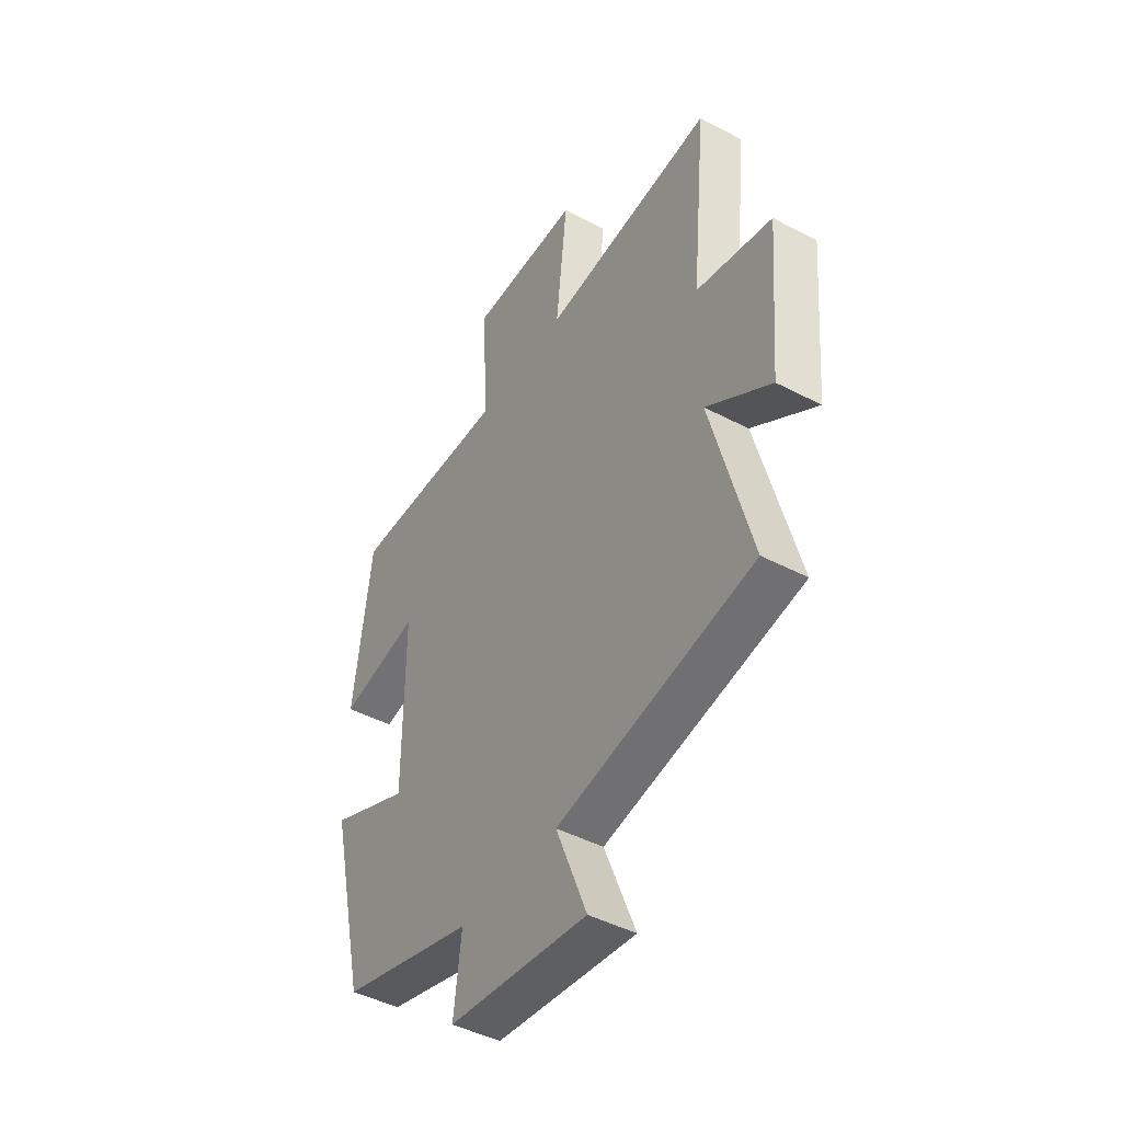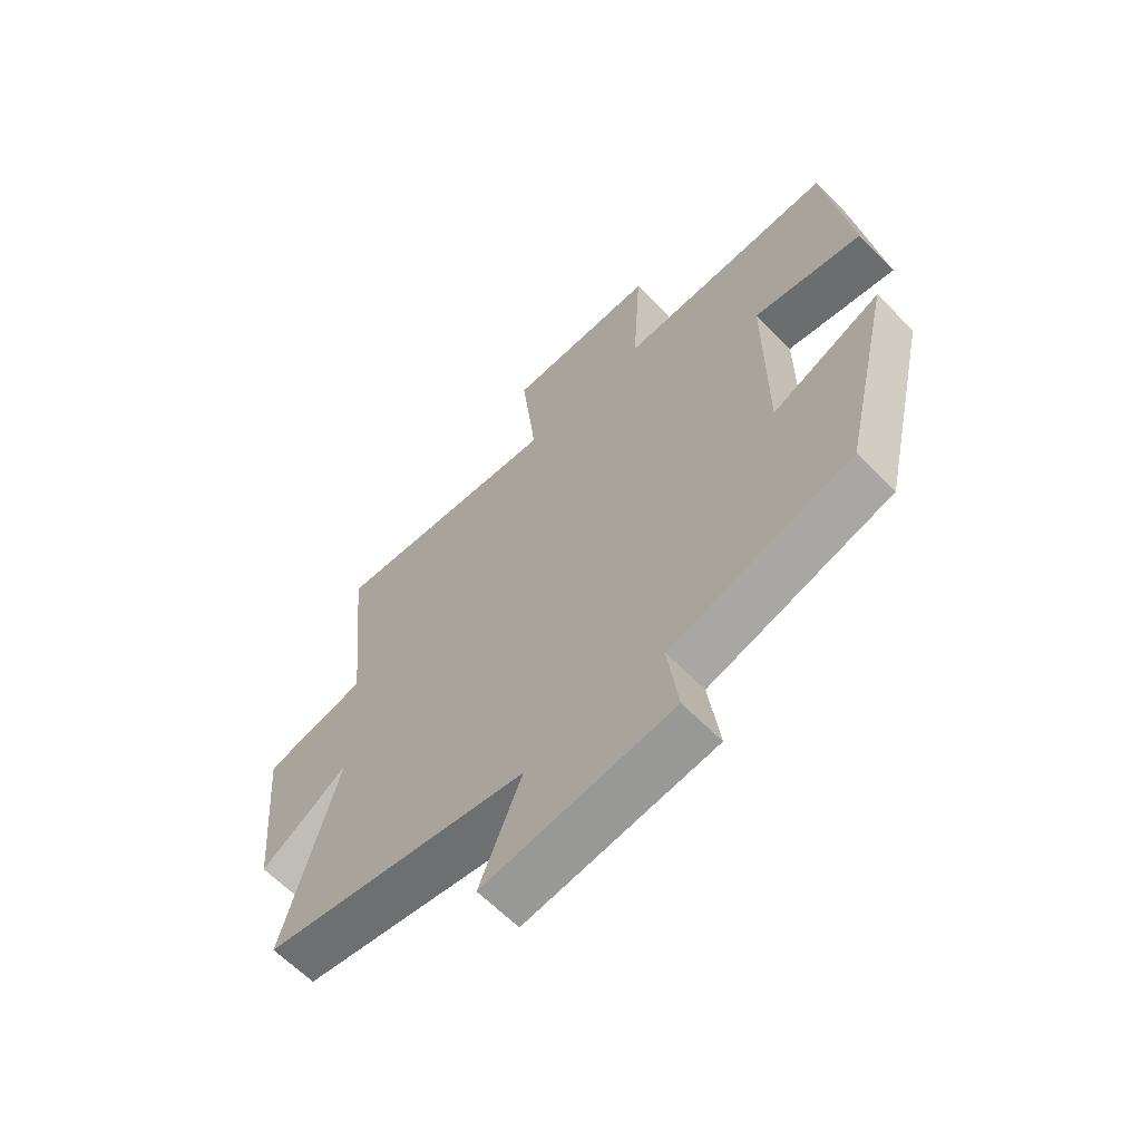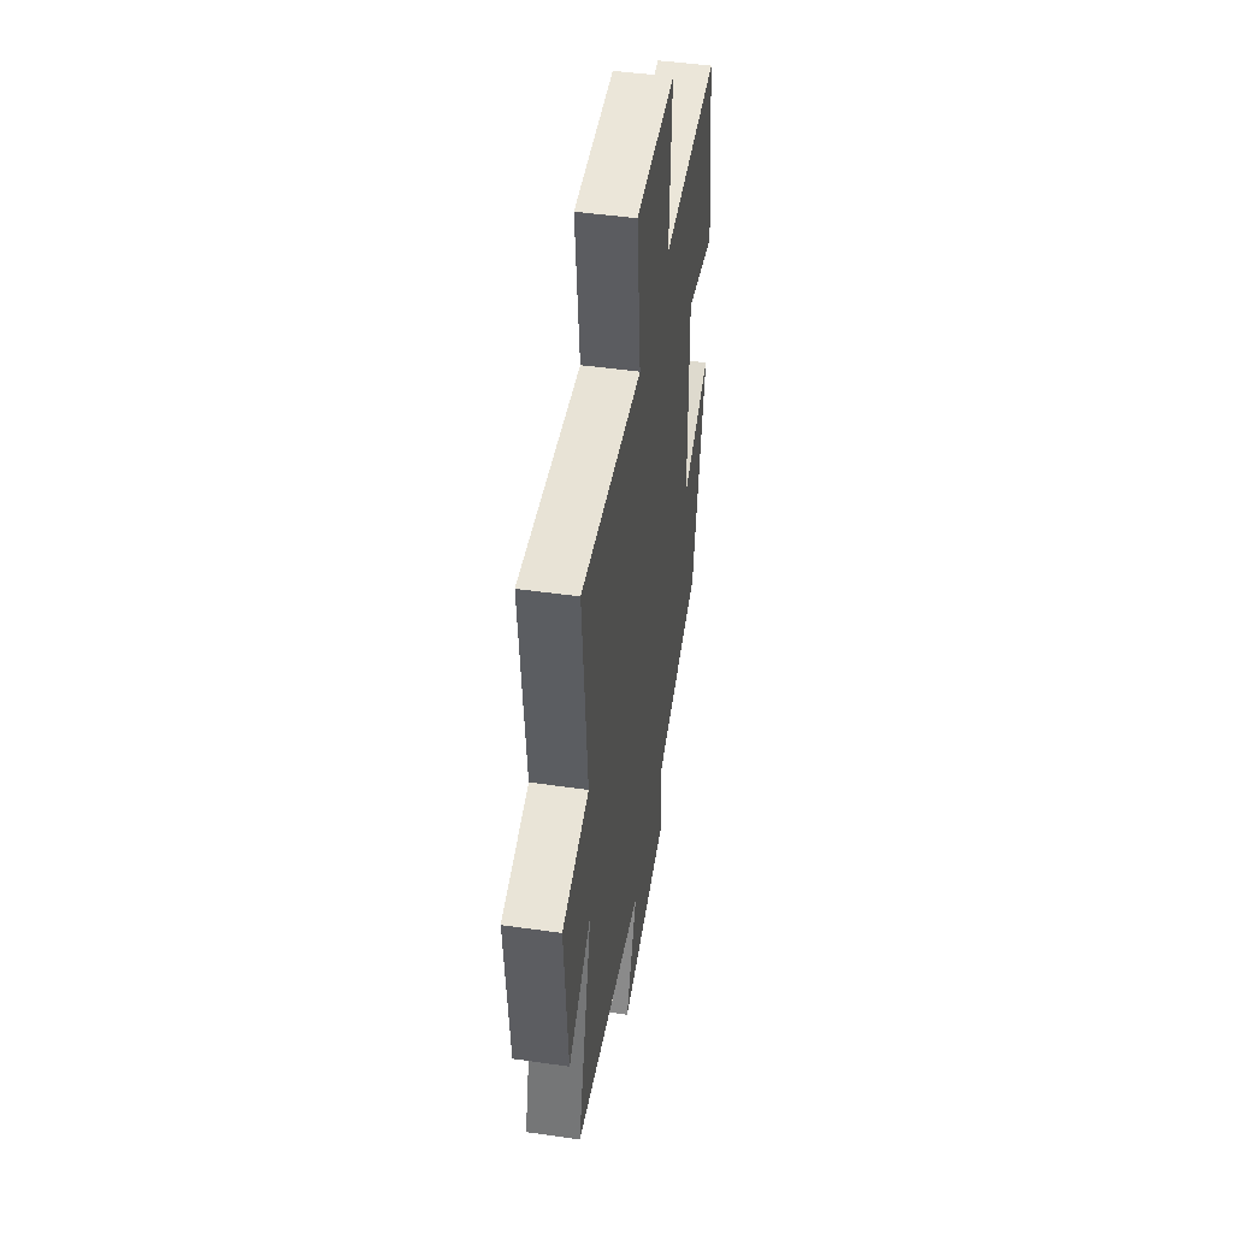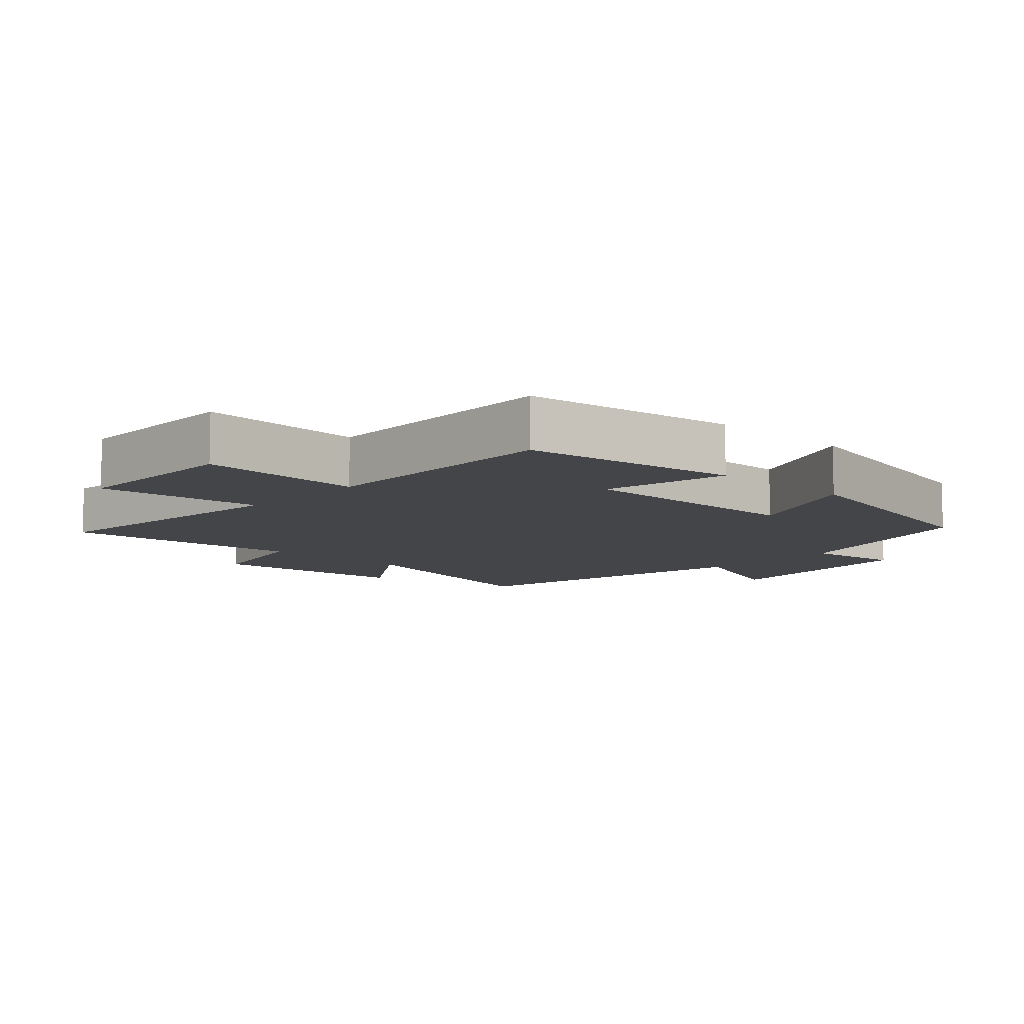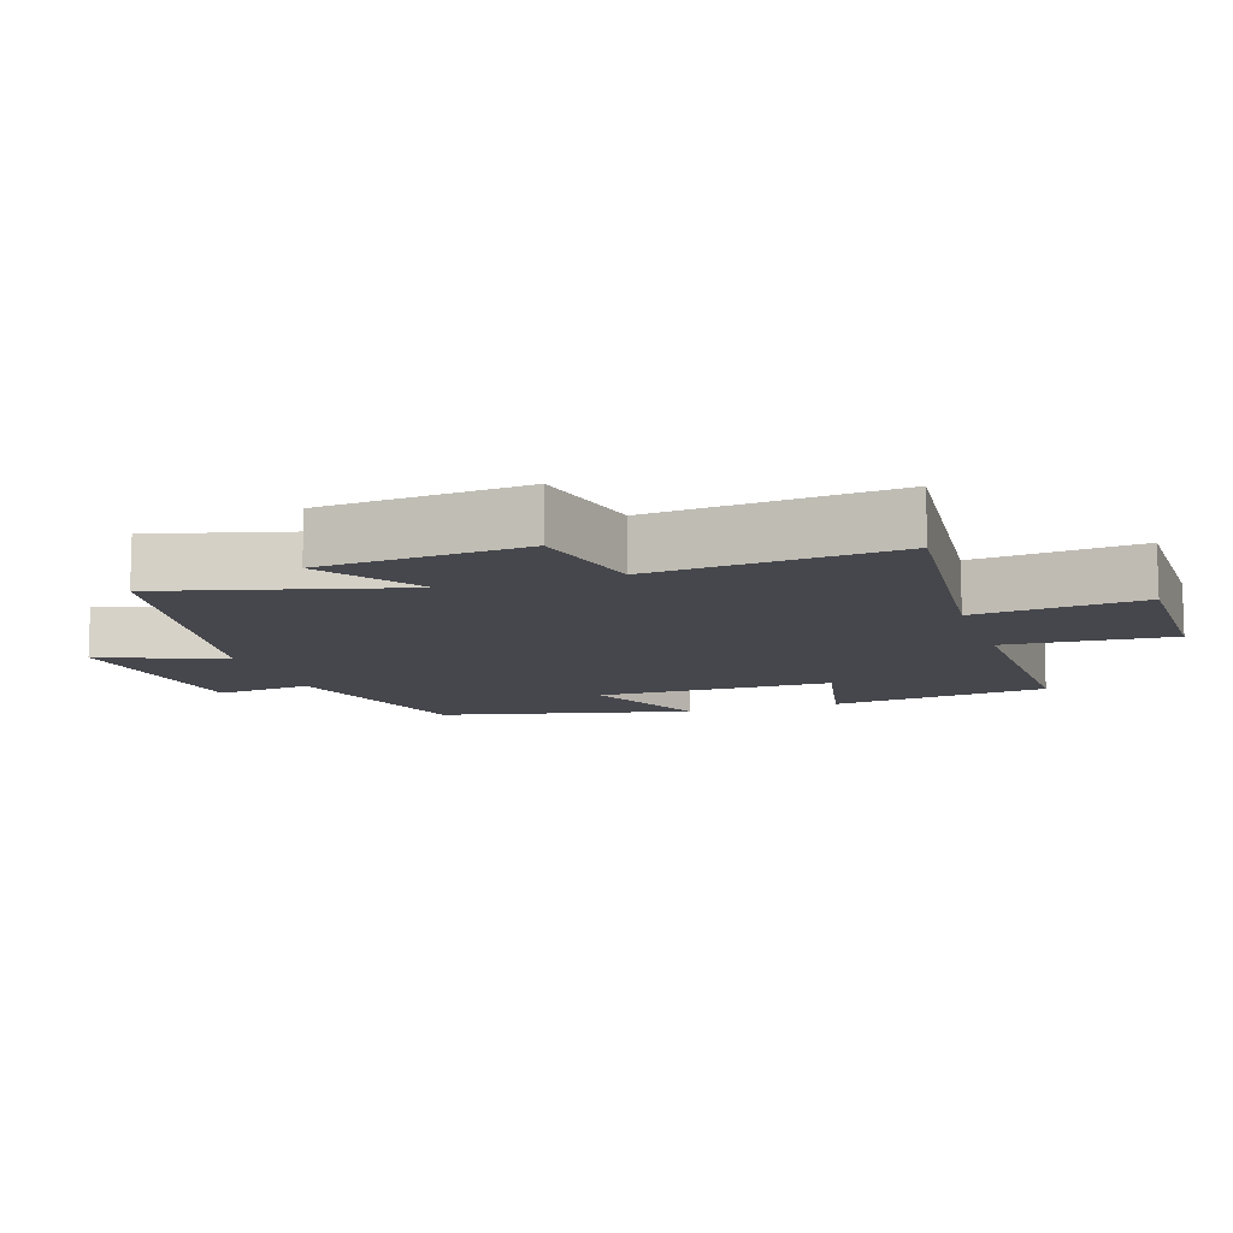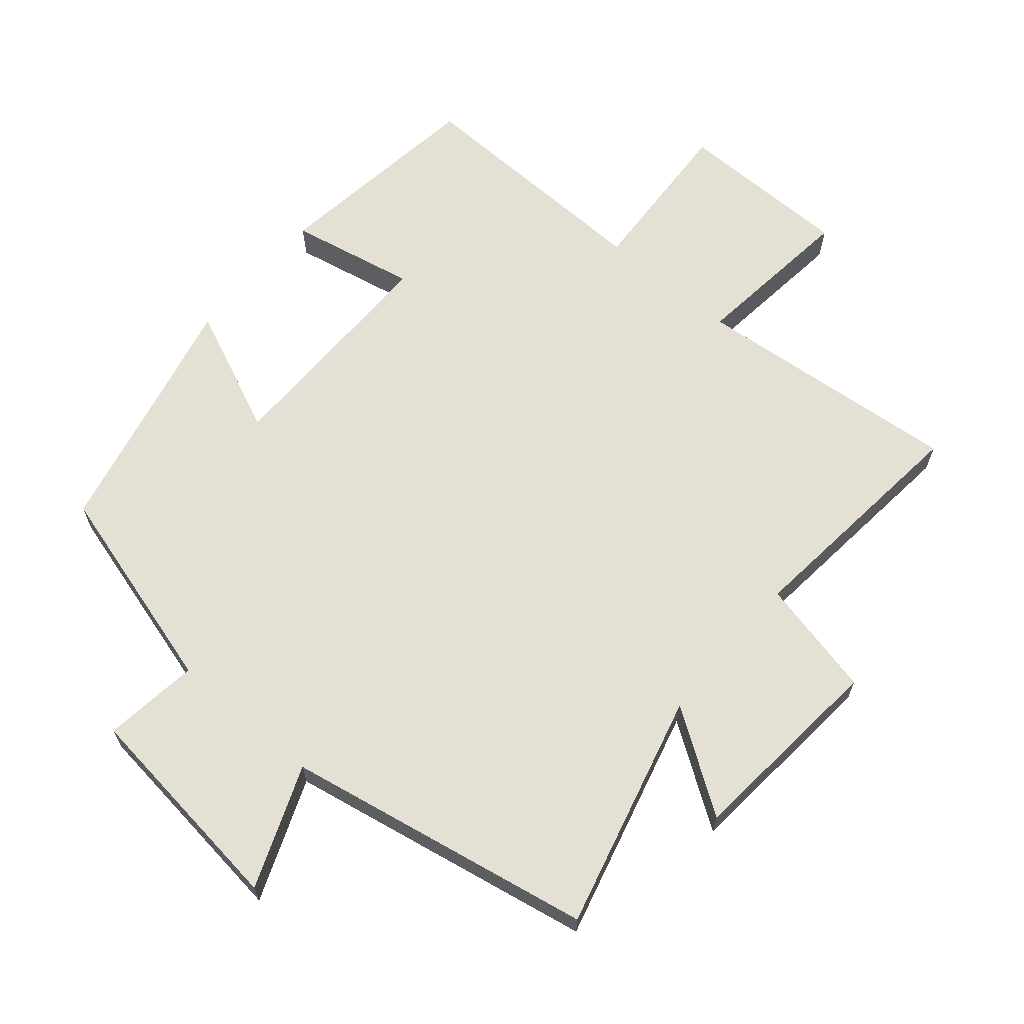
<metadata>
{"format":"obj","ext":"obj","renderer":"f3d","projection":"perspective","resolution":1024,"background":"white","views":[{"elev":-45.2,"azim":-121.3,"up":"+Z"},{"elev":-63.4,"azim":44.4,"up":"+Z"},{"elev":46.9,"azim":-80.7,"up":"+Z"},{"elev":-9.0,"azim":47.2,"up":"+Y"},{"elev":-10.9,"azim":-71.8,"up":"+Y"},{"elev":65.3,"azim":-139.4,"up":"+Y"}]}
</metadata>
<code>
v -0.535 0.07 0.54
v -0.134 0.07 0.5
v -0.161 0.07 0.746
v 0.099 0.07 0.746
v 0.084 0.07 0.5
v 0.458 0.07 0.507
v 0.5 0.07 0.185
v 0.312 0.07 0.224
v 0.312 0.07 -0.124
v 0.5 0.07 -0.043
v 0.415 0.07 -0.413
v 0.102 0.07 -0.5
v 0.12 0.07 -0.643
v -0.206 0.07 -0.681
v -0.134 0.07 -0.5
v -0.593 0.07 -0.411
v -0.5 0.07 -0.059
v -0.651 0.07 -0.16
v -0.677 0.07 0.142
v -0.5 0.07 0.181
v -0.535 0 0.54
v -0.134 0 0.5
v -0.161 0 0.746
v 0.099 0 0.746
v 0.084 0 0.5
v 0.458 0 0.507
v 0.5 0 0.185
v 0.312 0 0.224
v 0.312 0 -0.124
v 0.5 0 -0.043
v 0.415 0 -0.413
v 0.102 0 -0.5
v 0.12 0 -0.643
v -0.206 0 -0.681
v -0.134 0 -0.5
v -0.593 0 -0.411
v -0.5 0 -0.059
v -0.651 0 -0.16
v -0.677 0 0.142
v -0.5 0 0.181
f 17 18 19 20
f 15 16 17
f 15 17 20
f 12 13 14 15
f 11 12 15
f 10 11 15
f 9 10 15
f 20 1 2
f 15 20 2
f 9 15 2
f 8 9 2
f 5 6 7 8
f 2 3 4 5
f 2 5 8
f 40 39 38 37
f 37 36 35
f 40 37 35
f 35 34 33 32
f 35 32 31
f 35 31 30
f 35 30 29
f 22 21 40
f 22 40 35
f 22 35 29
f 22 29 28
f 28 27 26 25
f 25 24 23 22
f 28 25 22
f 1 21 22 2
f 2 22 23 3
f 3 23 24 4
f 4 24 25 5
f 5 25 26 6
f 6 26 27 7
f 7 27 28 8
f 8 28 29 9
f 9 29 30 10
f 10 30 31 11
f 11 31 32 12
f 12 32 33 13
f 13 33 34 14
f 14 34 35 15
f 15 35 36 16
f 16 36 37 17
f 17 37 38 18
f 18 38 39 19
f 19 39 40 20
f 20 40 21 1

</code>
